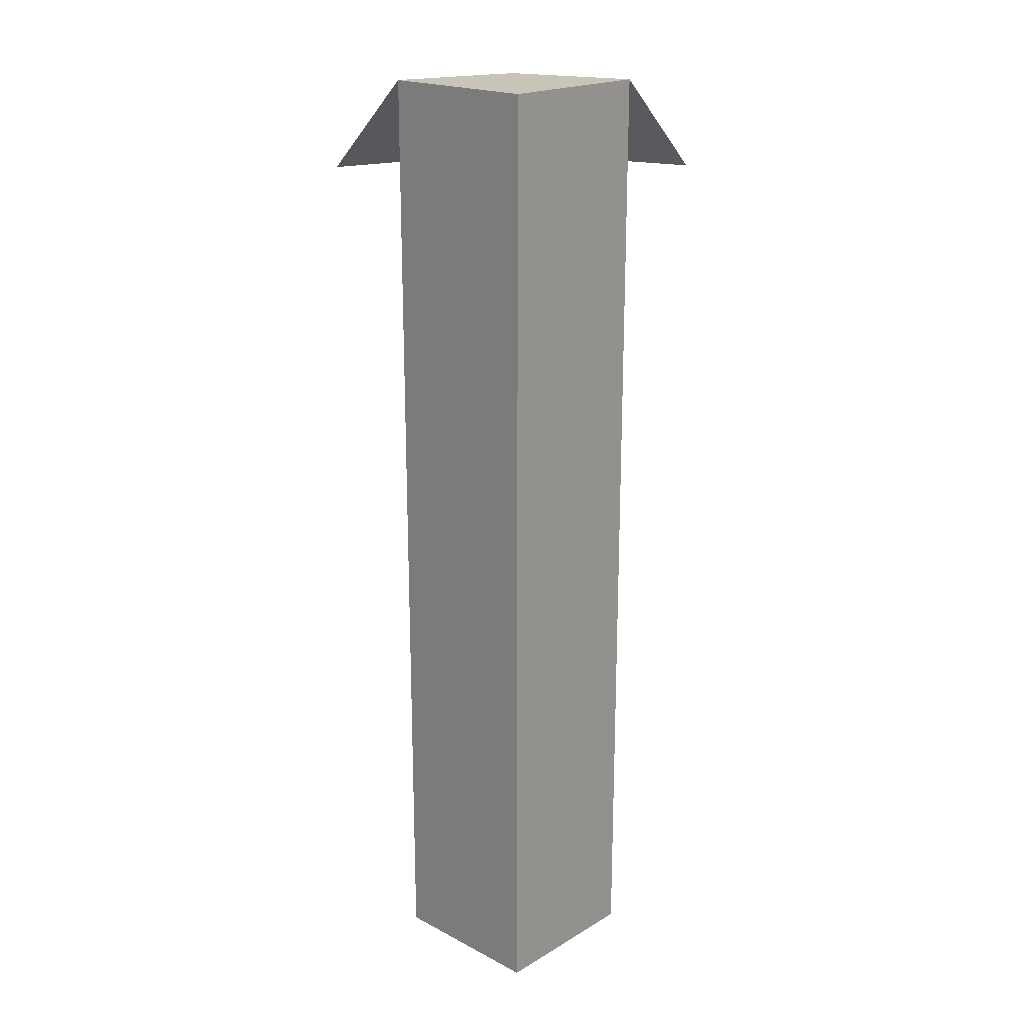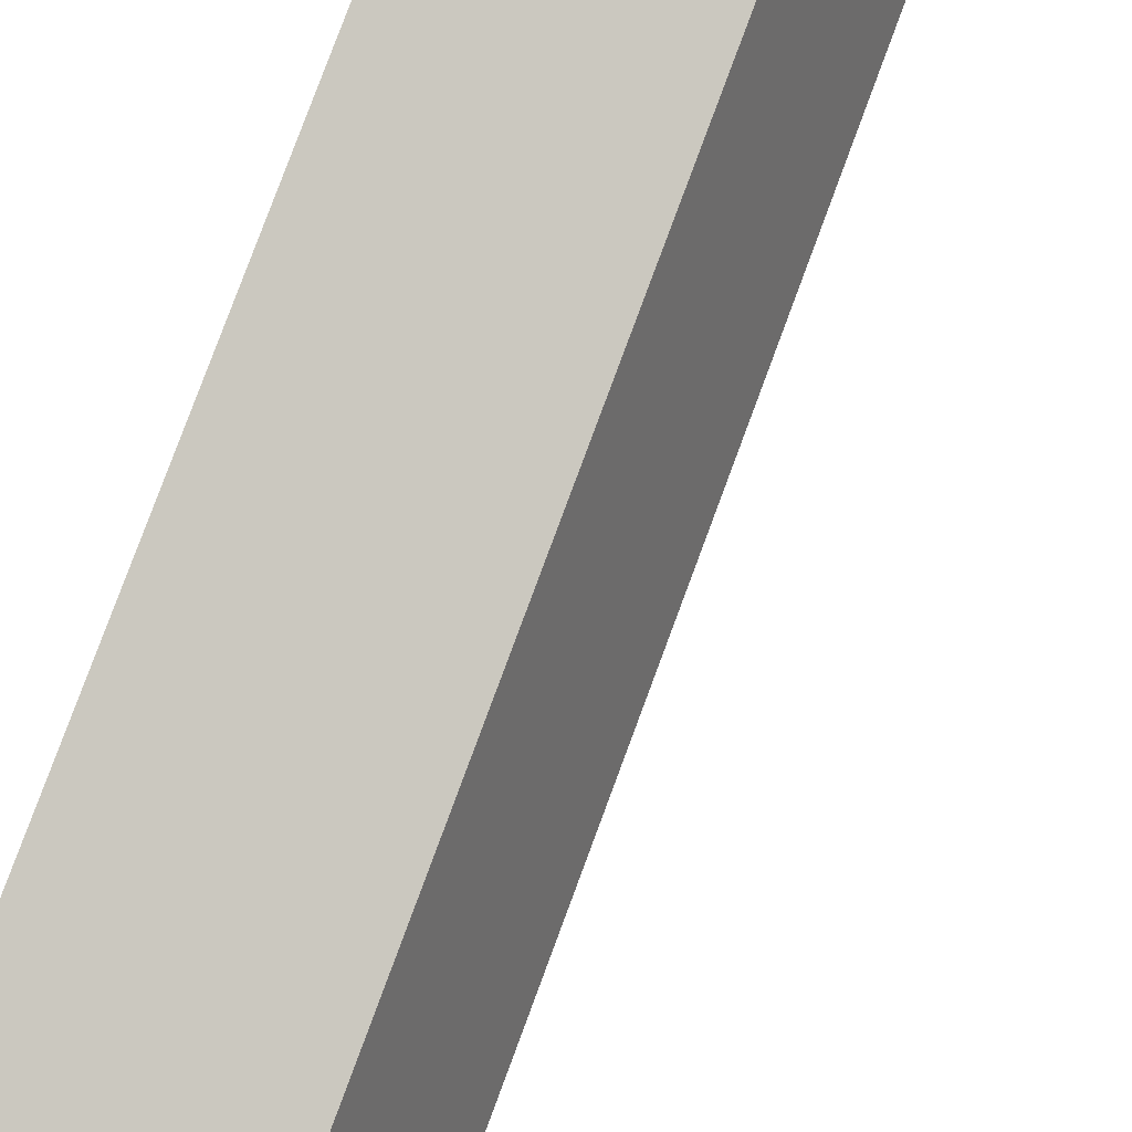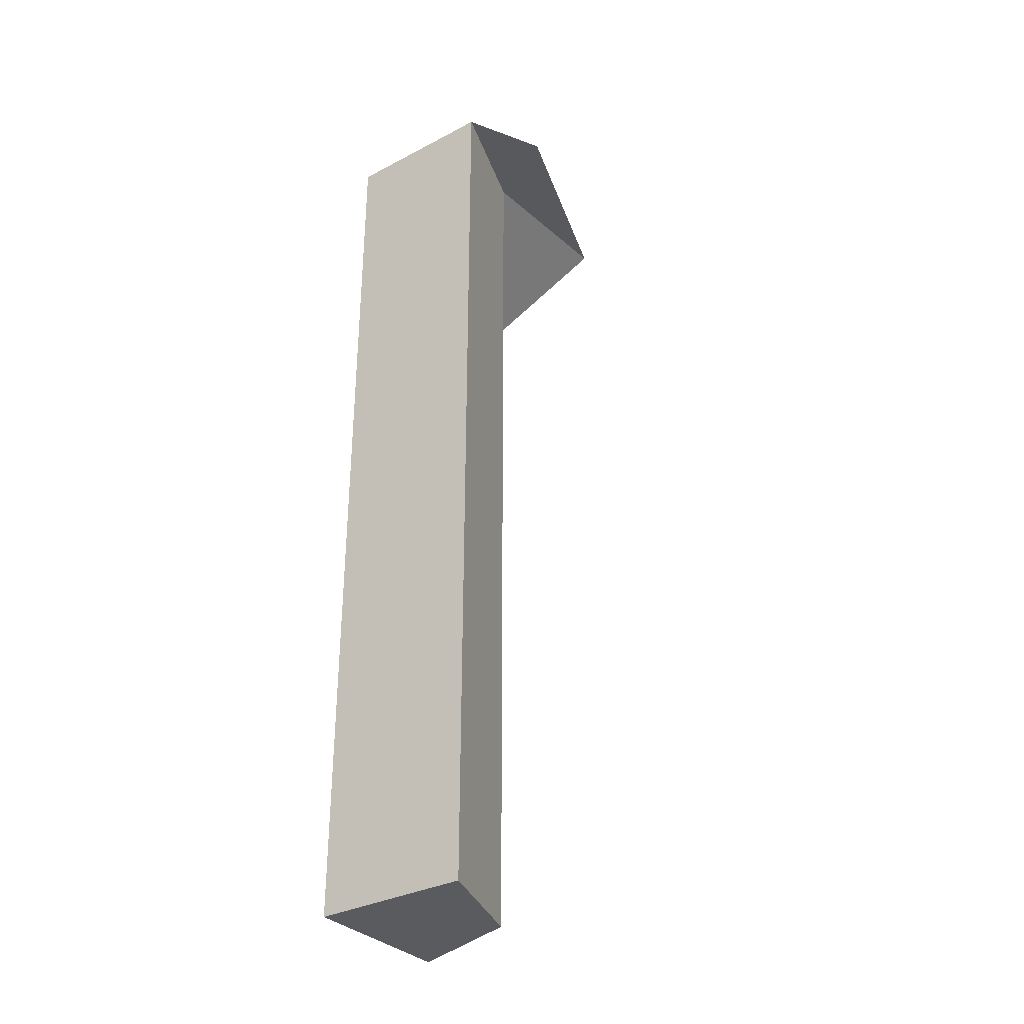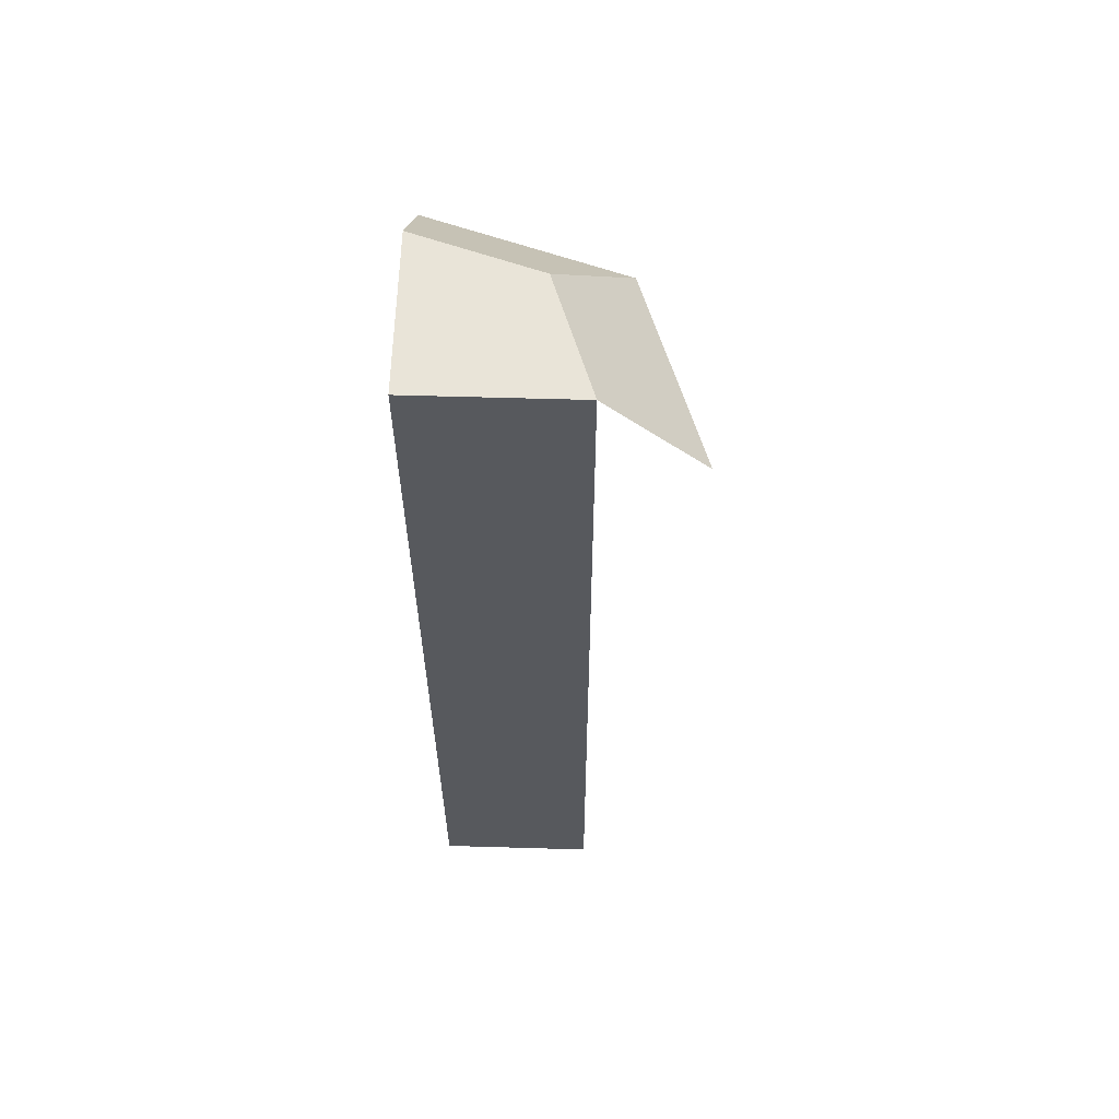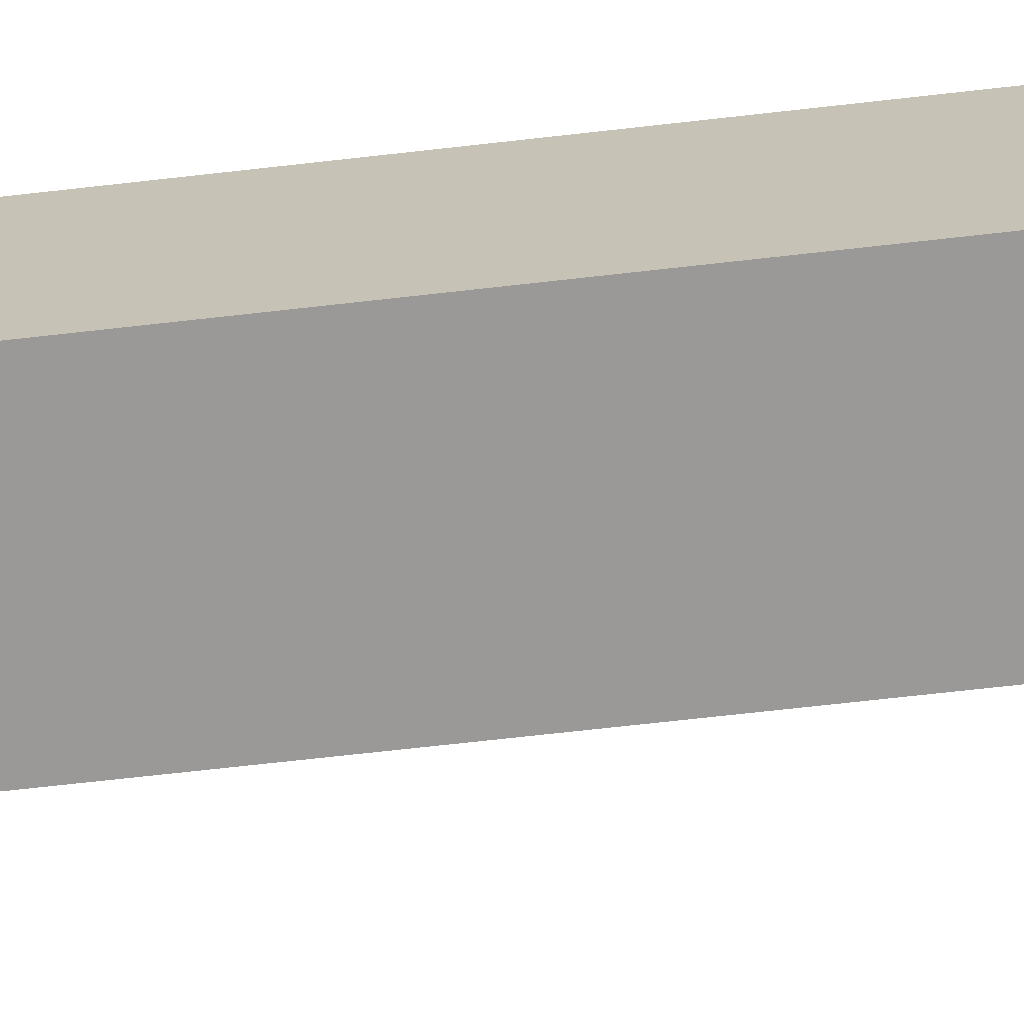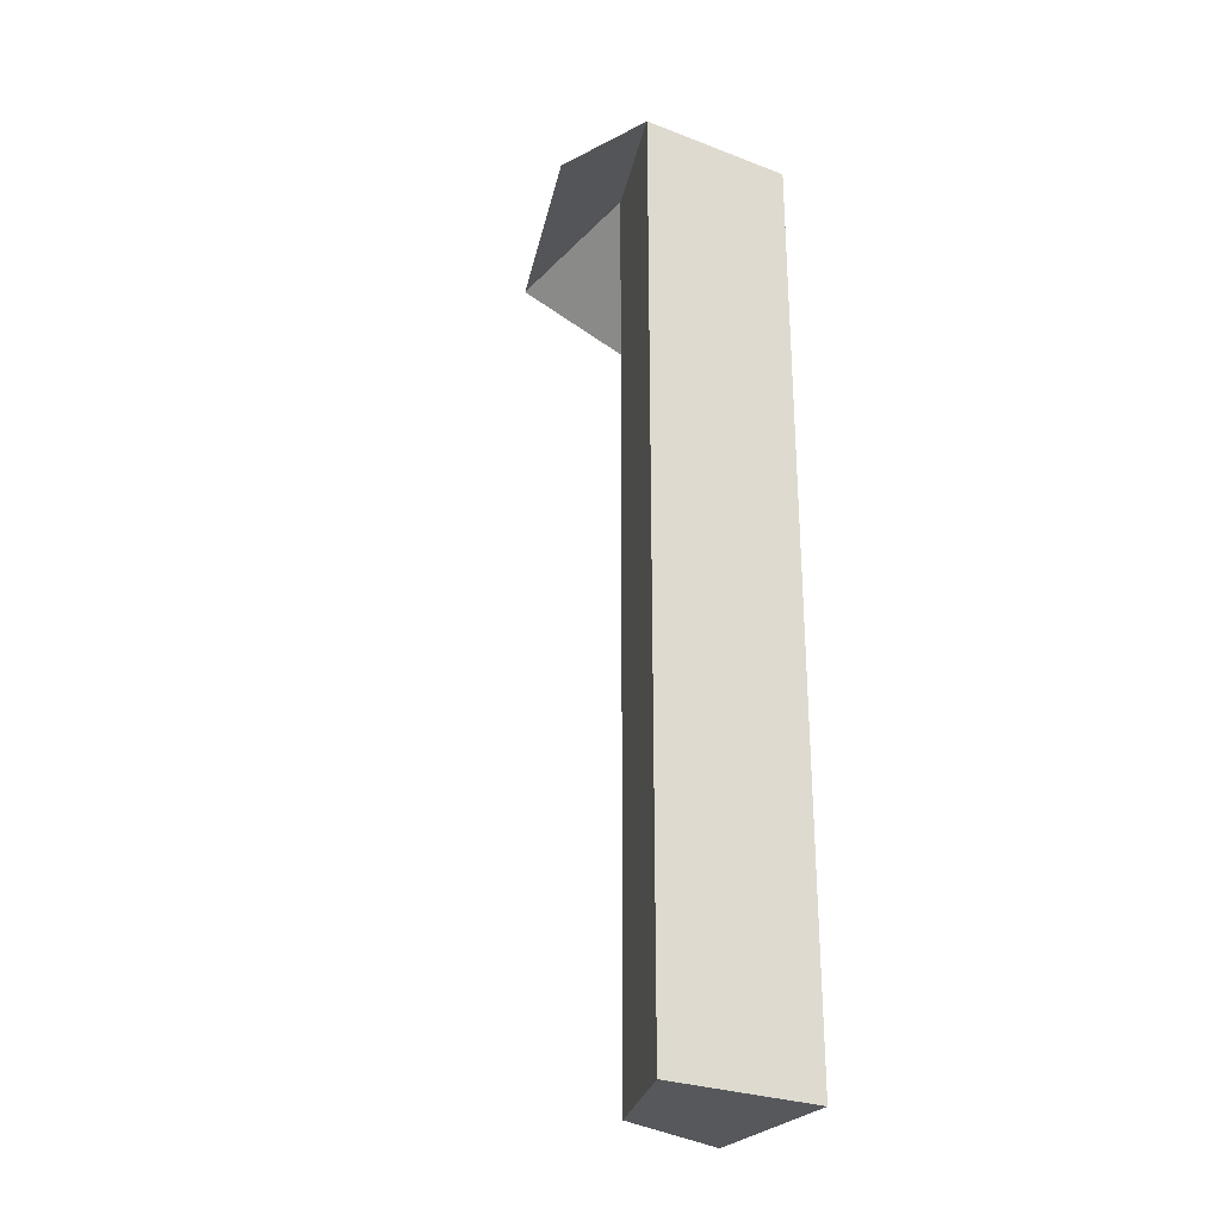
<metadata>
{"format":"obj","ext":"obj","renderer":"f3d","projection":"perspective","resolution":1024,"background":"white","views":[{"elev":20.2,"azim":133.3,"up":"+Y"},{"elev":78.0,"azim":-159.8,"up":"+Z"},{"elev":-32.9,"azim":-144.1,"up":"+Y"},{"elev":60.5,"azim":-178.3,"up":"+Y"},{"elev":-69.0,"azim":96.5,"up":"+Z"},{"elev":-27.9,"azim":59.9,"up":"+Y"}]}
</metadata>
<code>
o cliff_cornerTop_rock
v 0.3736 0 -0.3736
v 0.3315 1 -0.5
v 0.3315 0 -0.5
v 0.3736 1 -0.3736
v 0.5 0 -0.5
v 0.5 1 -0.5
v 0.5 1 -0.3315
v 0.5 0 -0.3315
v 0.2986 0.9 -0.2986
v 0.2315 0.9 -0.5
v 0.5 0.9 -0.2315
f 1 2 3
f 2 1 4
f 2 5 3
f 5 2 6
f 7 1 8
f 1 7 4
f 1 5 8
f 5 1 3
f 7 5 6
f 5 7 8
f 2 9 4
f 9 2 10
f 7 9 11
f 9 7 4
f 6 4 7
f 4 6 2

</code>
